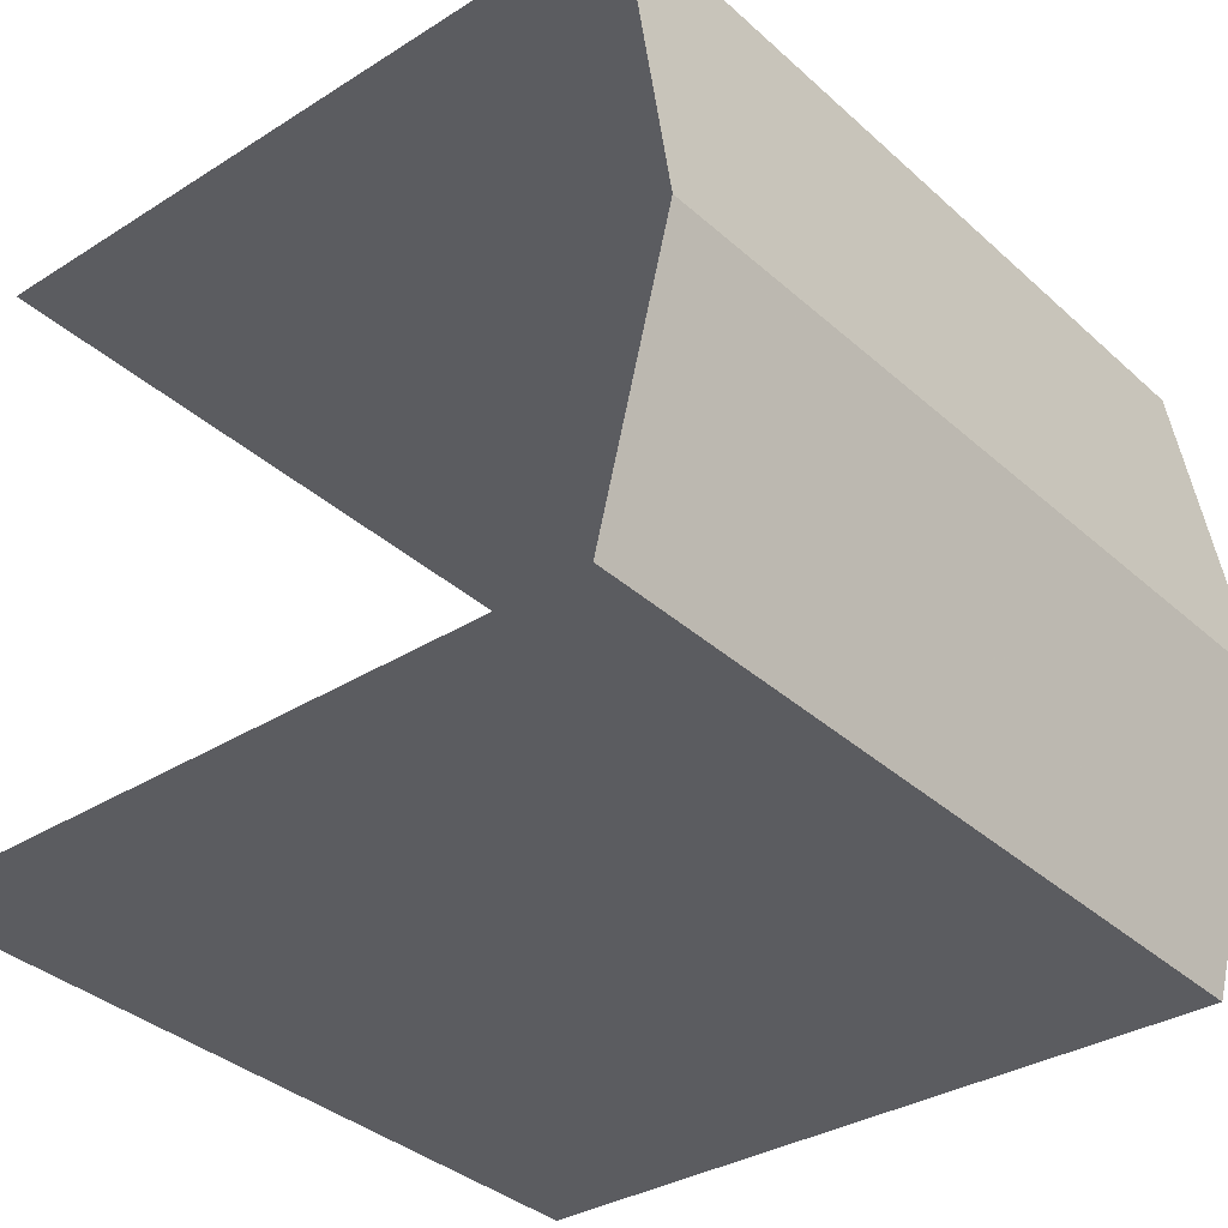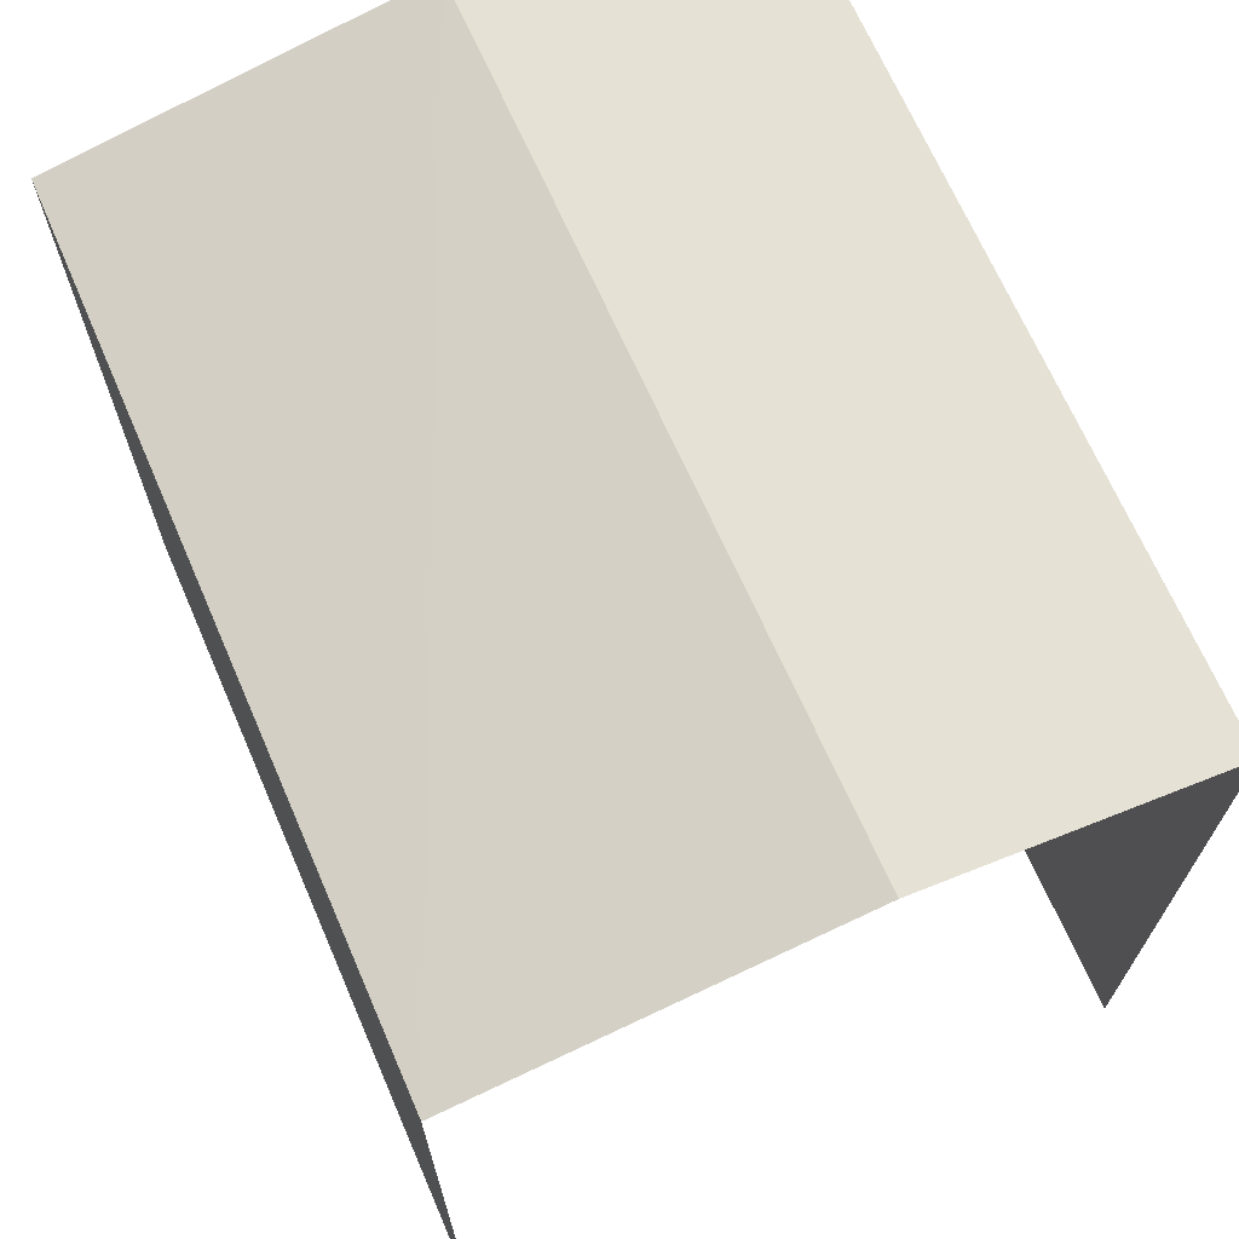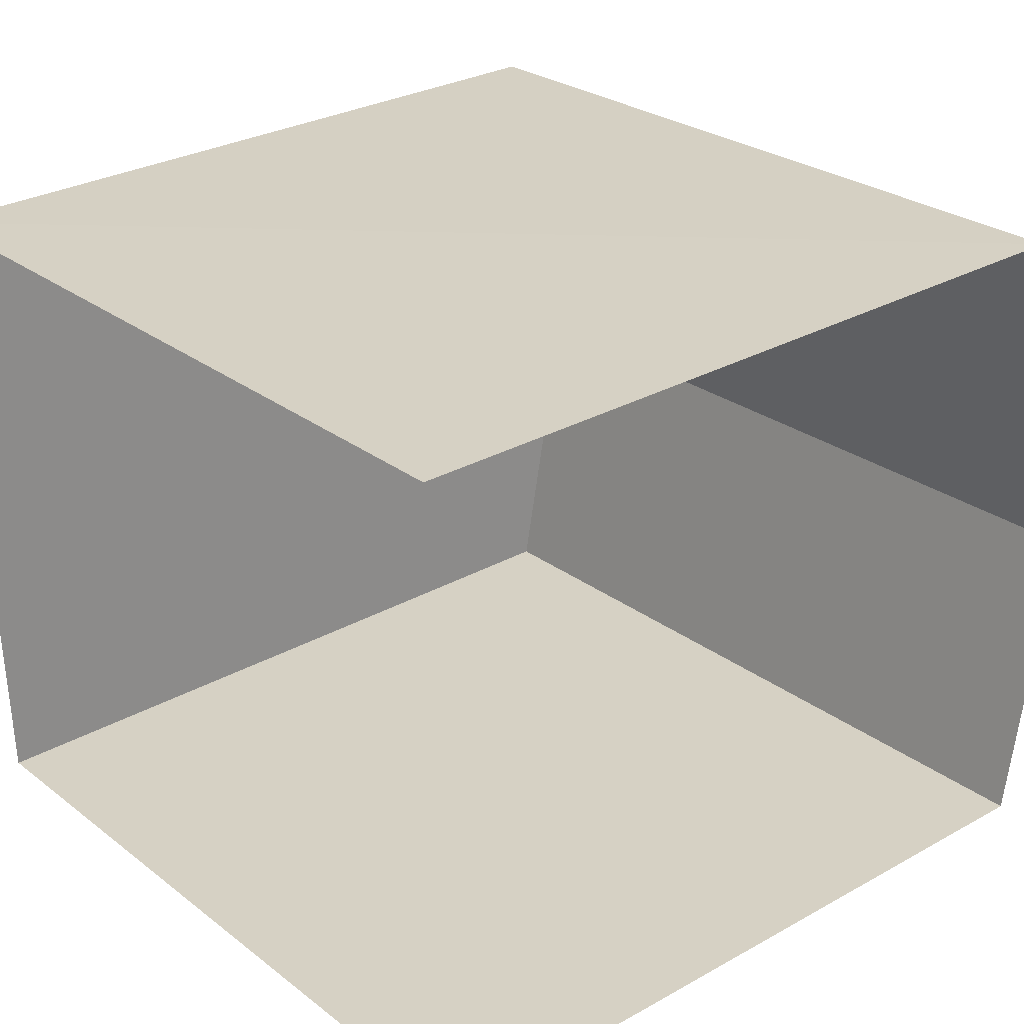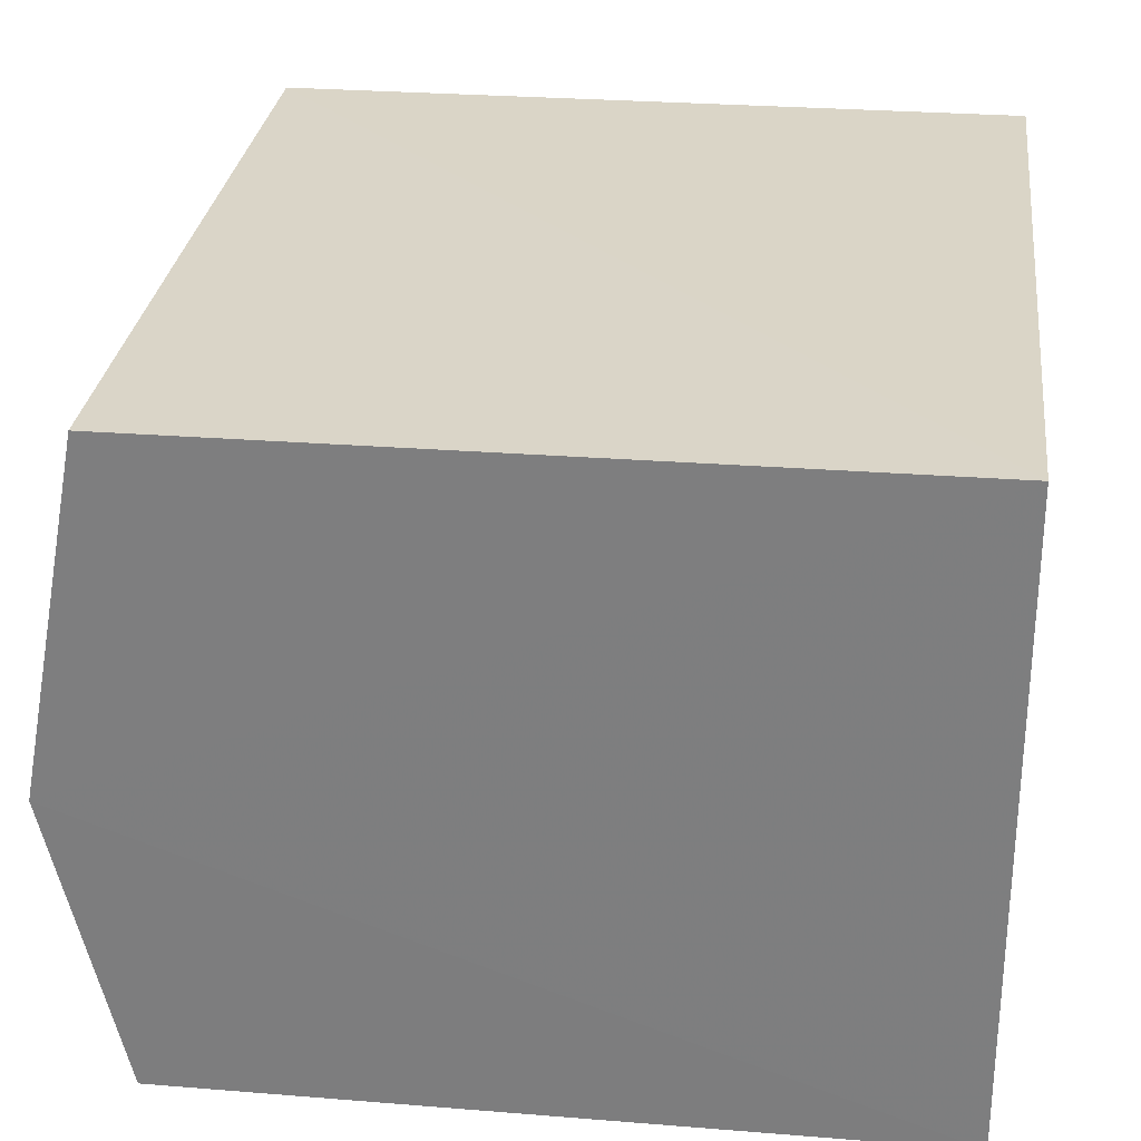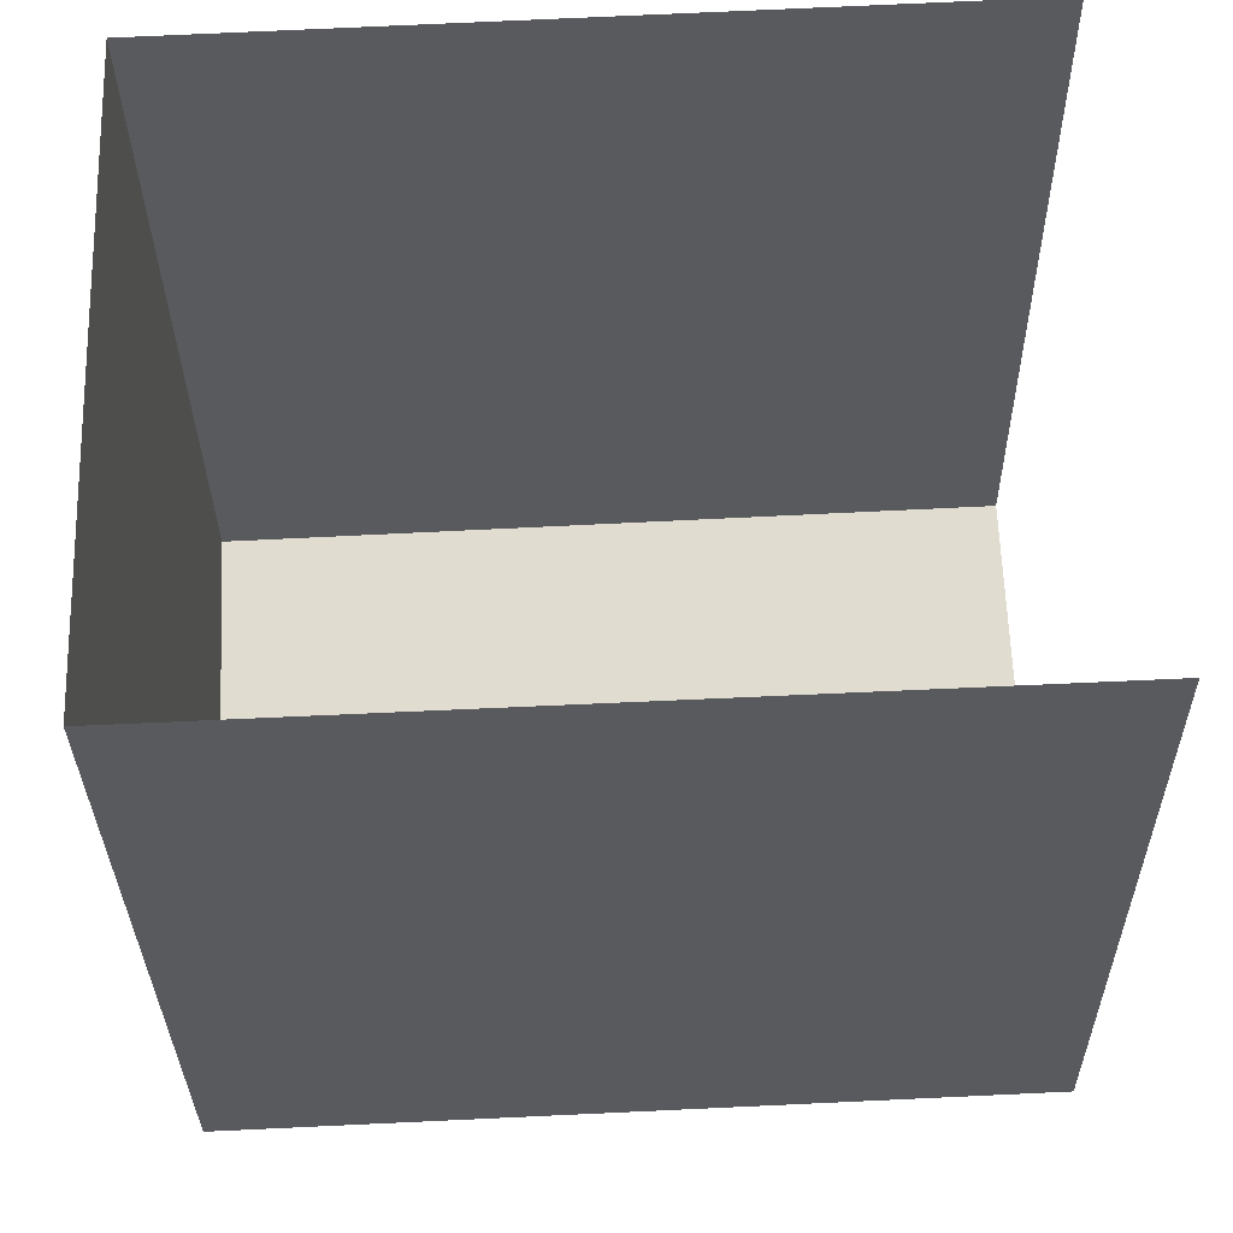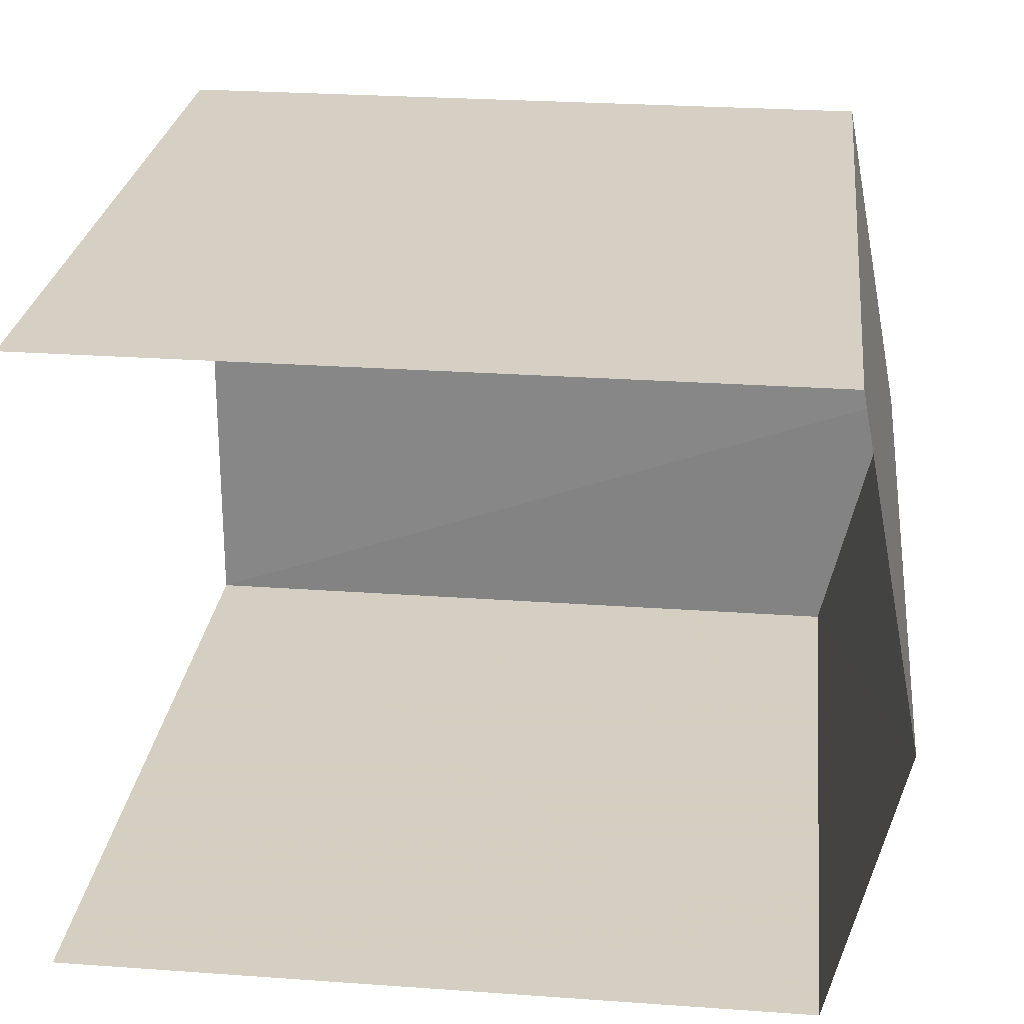
<metadata>
{"format":"obj","ext":"obj","renderer":"f3d","projection":"perspective","resolution":1024,"background":"white","views":[{"elev":-32.9,"azim":-49.1,"up":"+Y"},{"elev":69.2,"azim":-116.2,"up":"+Z"},{"elev":29.1,"azim":-129.5,"up":"+Y"},{"elev":26.7,"azim":97.0,"up":"+Y"},{"elev":-31.7,"azim":-179.3,"up":"+Y"},{"elev":28.6,"azim":-83.7,"up":"+Y"}]}
</metadata>
<code>
v -3.735e+05 -1.056e+05 21.09
v -3.735e+05 -1.056e+05 21.09
v -3.735e+05 -1.056e+05 21.09
v -3.735e+05 -1.056e+05 21.09
v -3.735e+05 -1.056e+05 25.63
v -3.735e+05 -1.056e+05 25.25
v -3.735e+05 -1.056e+05 25.64
v -3.735e+05 -1.056e+05 25.25
v -3.735e+05 -1.056e+05 25.26
v -3.735e+05 -1.056e+05 25.26
f 1 2 3
f 1 4 2
f 6 1 7
f 1 3 7
f 3 10 7
f 5 6 7
f 5 8 6
f 7 9 5
f 7 10 9
f 10 3 2
f 9 10 2
f 6 4 1
f 6 8 4
f 9 2 5
f 2 4 5
f 4 8 5

</code>
